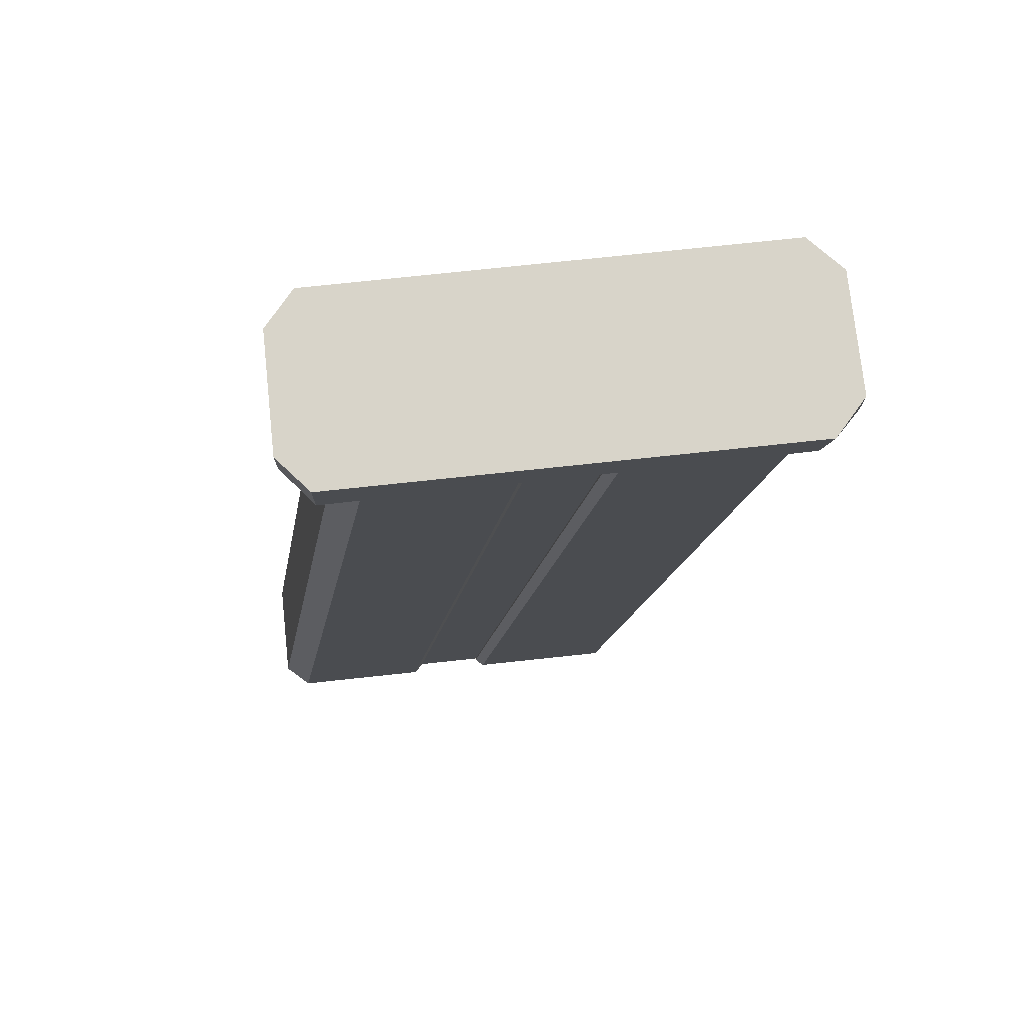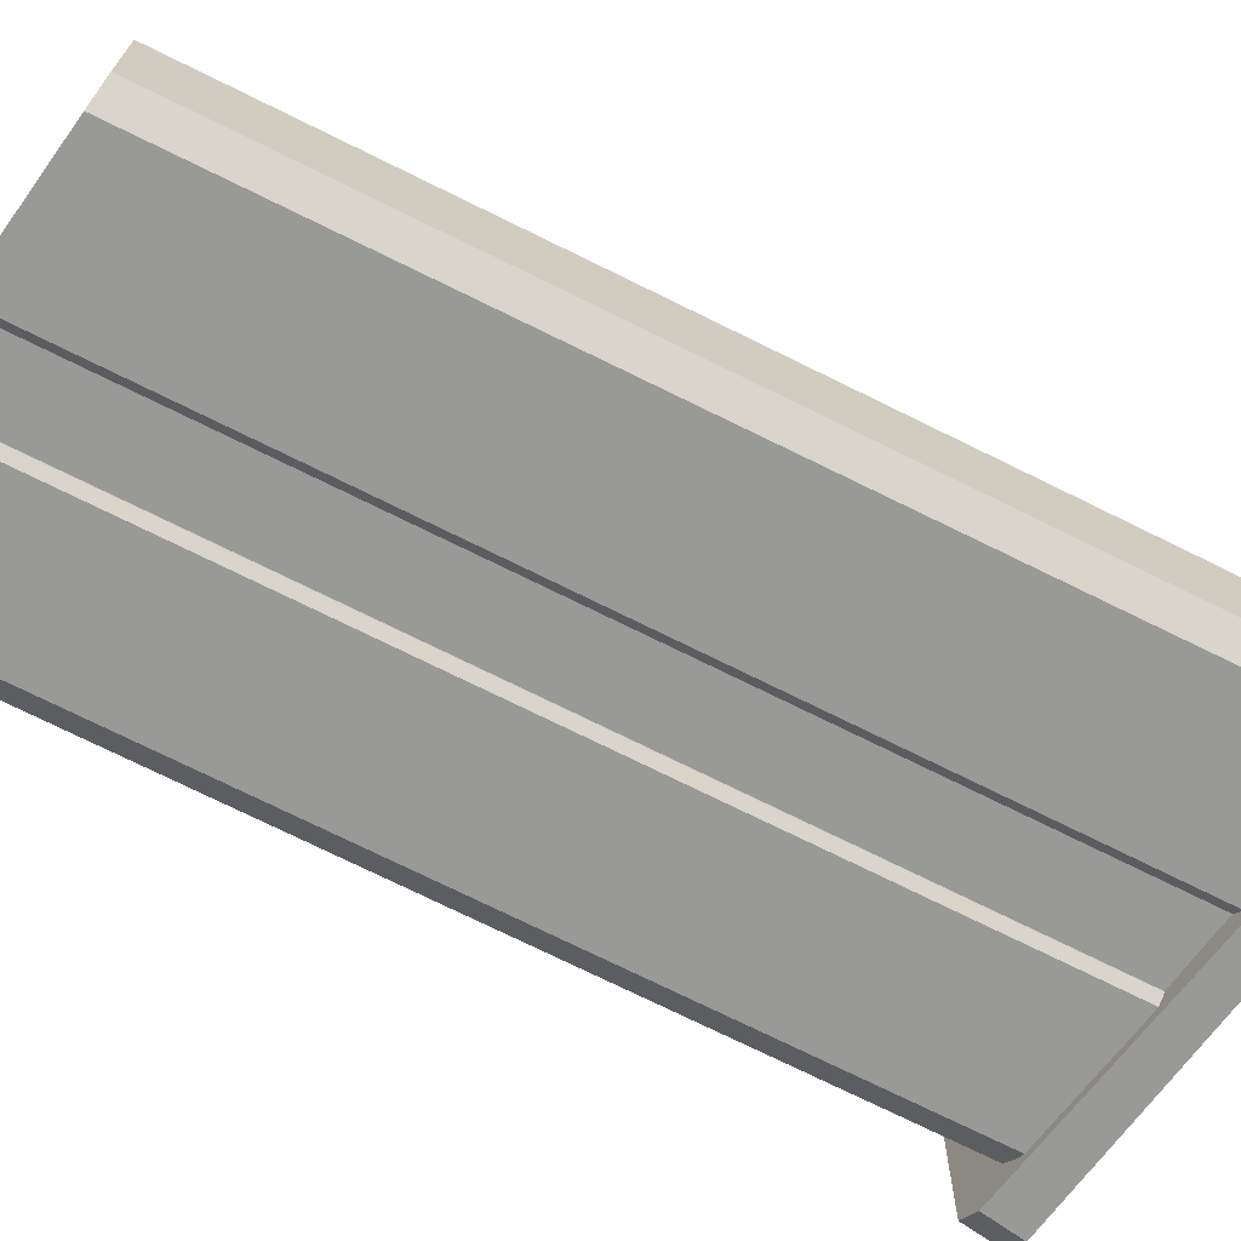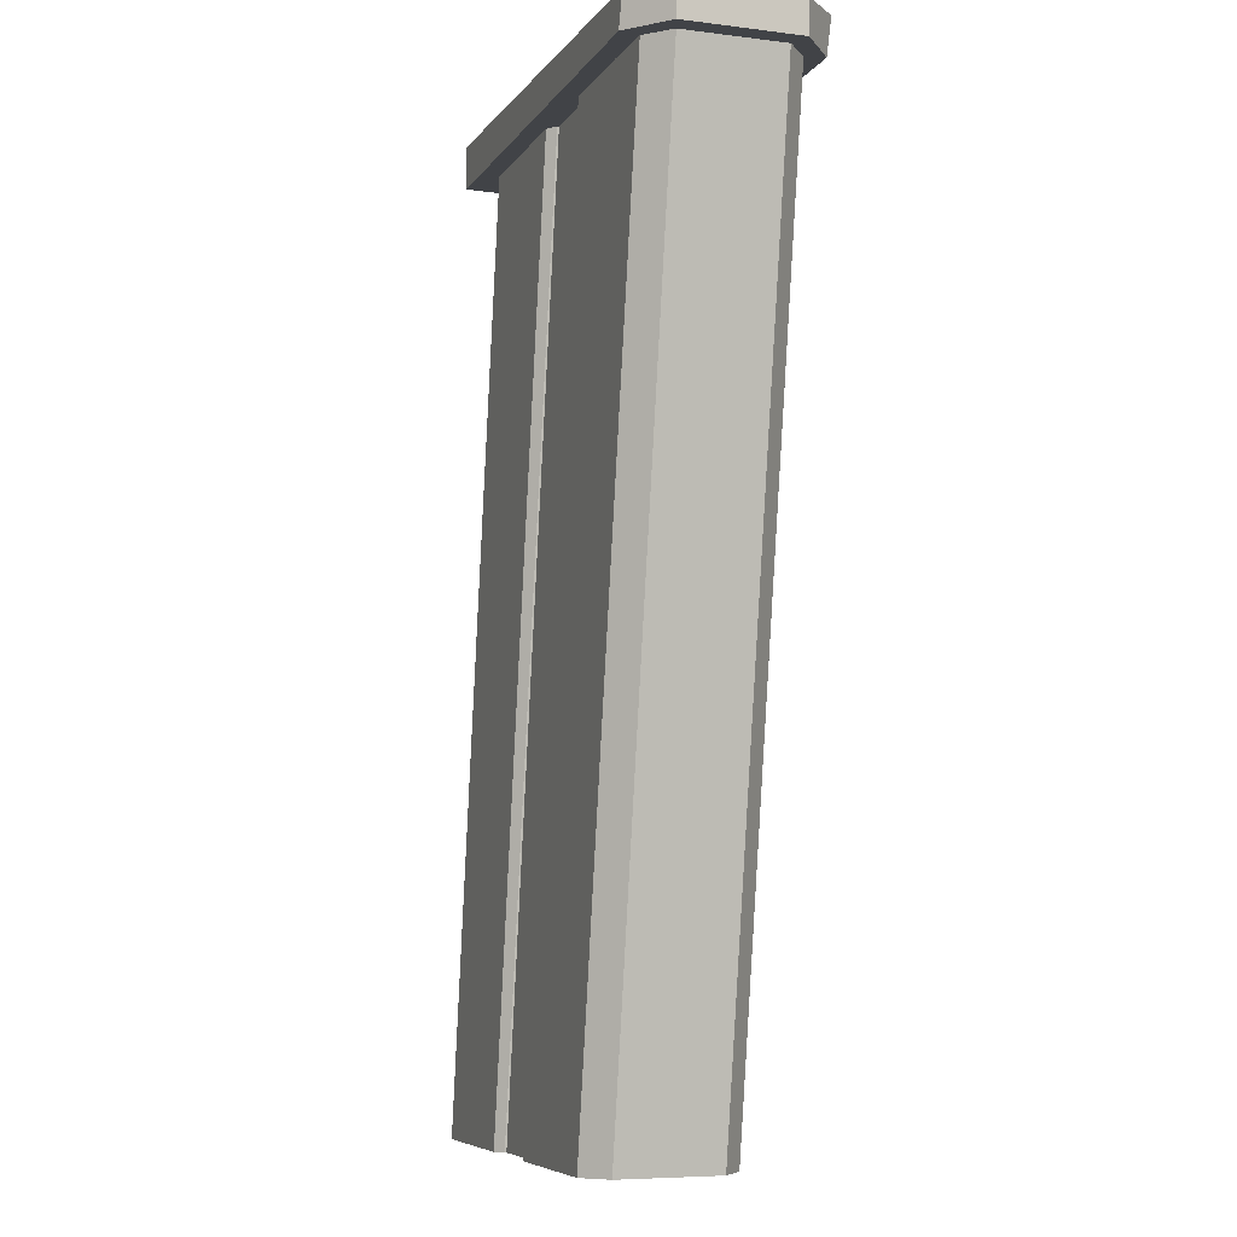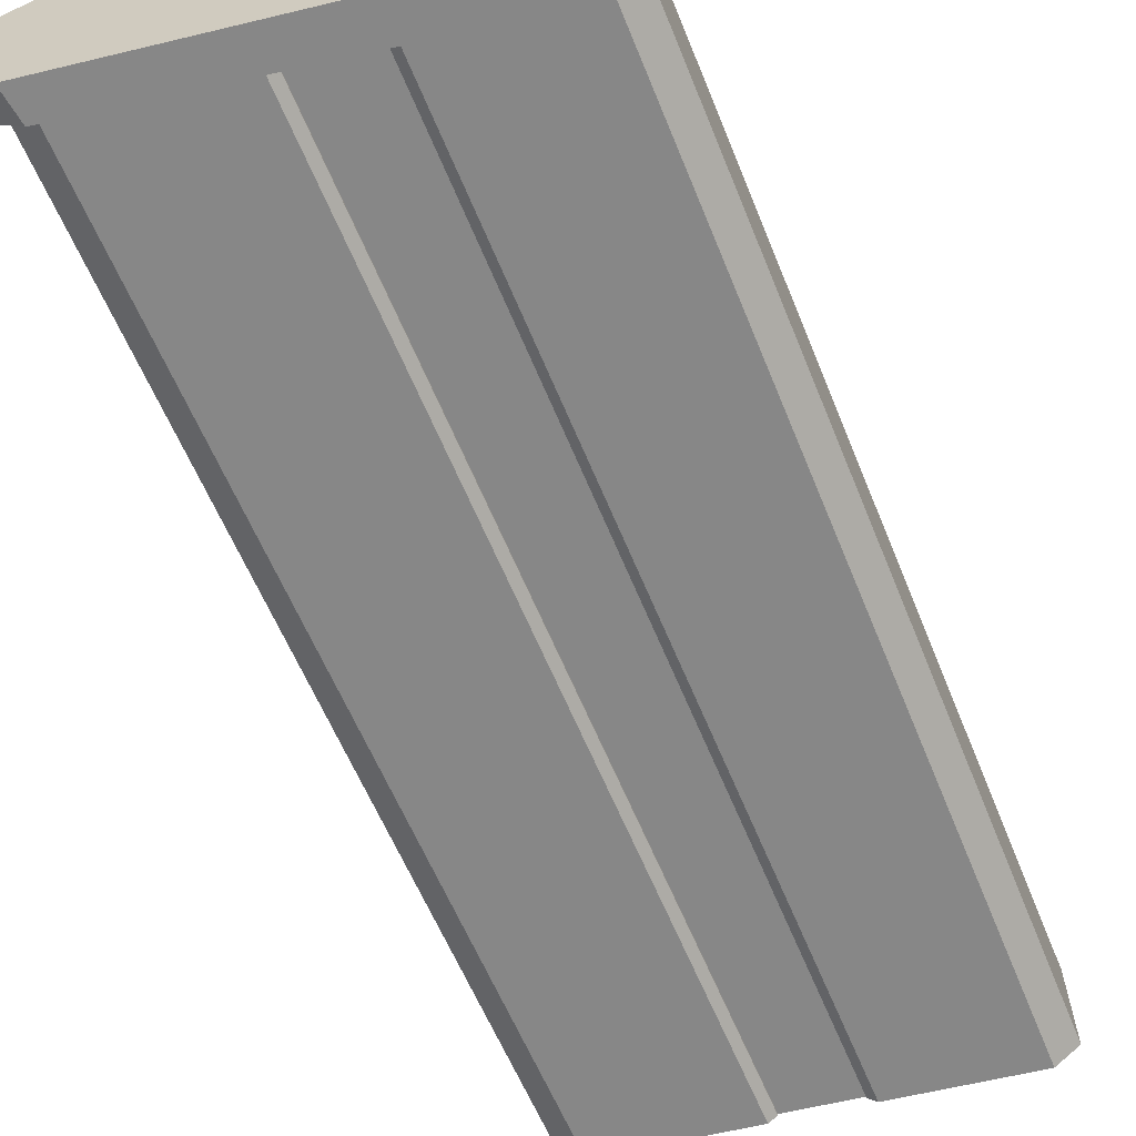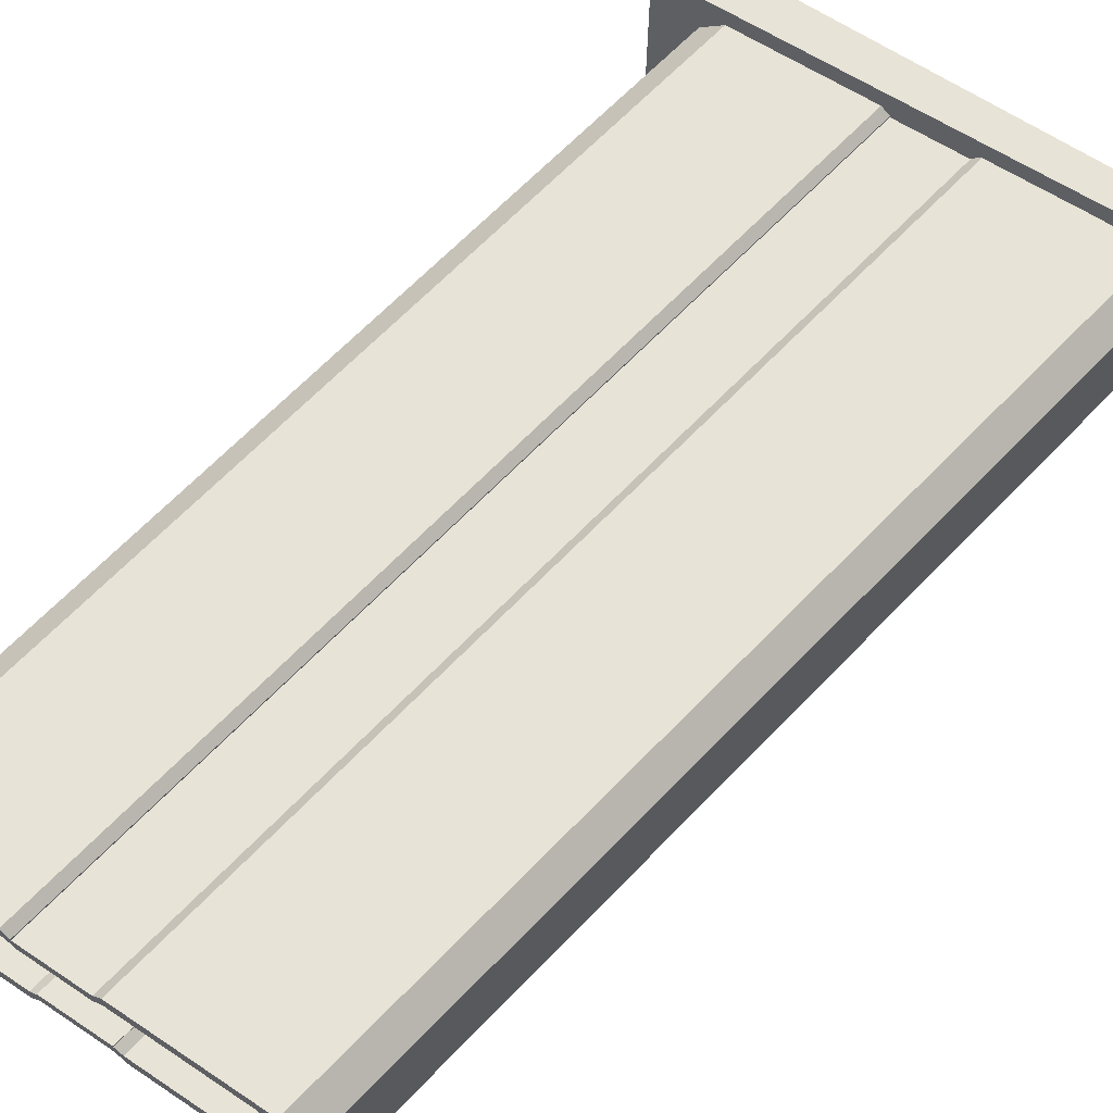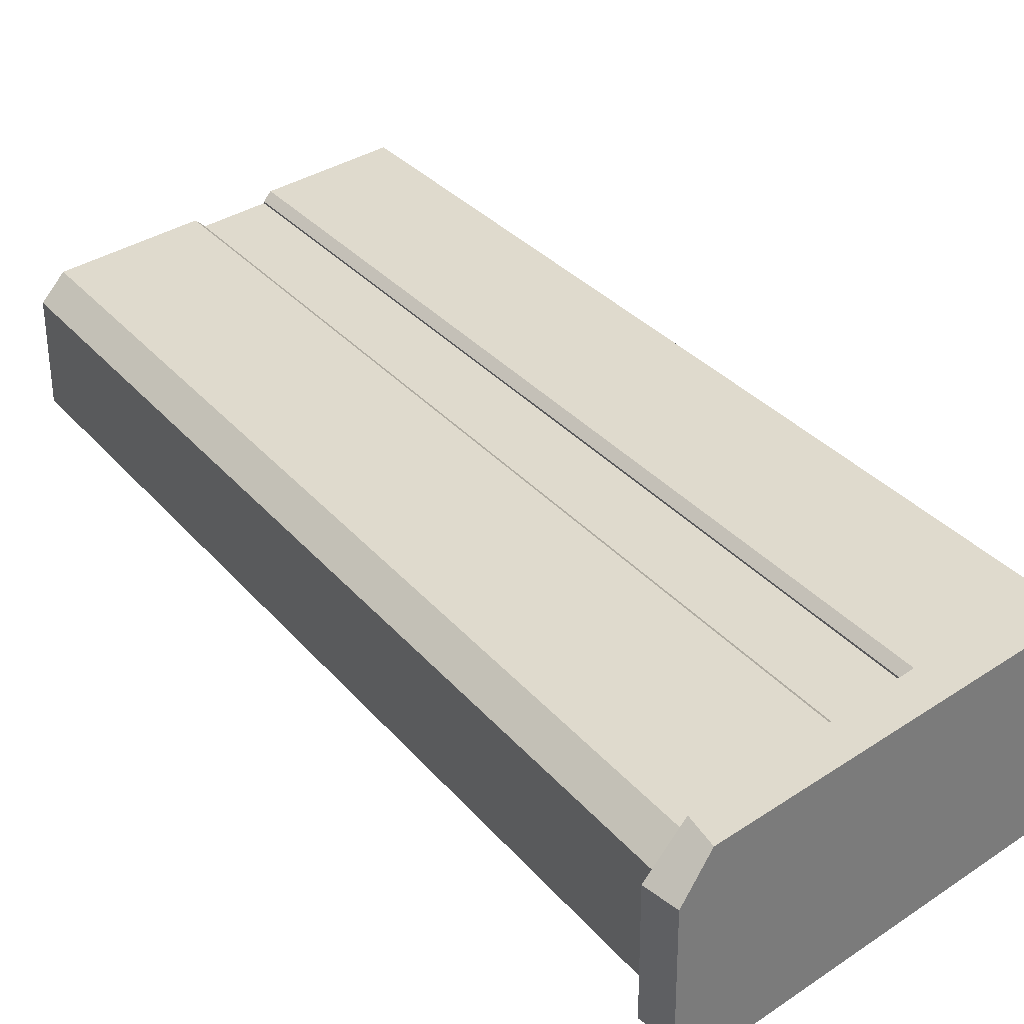
<metadata>
{"format":"obj","ext":"obj","renderer":"f3d","projection":"perspective","resolution":1024,"background":"white","views":[{"elev":75.0,"azim":174.3,"up":"+Z"},{"elev":-69.2,"azim":-125.9,"up":"+Y"},{"elev":-6.8,"azim":-109.4,"up":"+Z"},{"elev":-62.3,"azim":13.5,"up":"+Y"},{"elev":62.7,"azim":-146.0,"up":"+Y"},{"elev":32.7,"azim":-42.7,"up":"+Y"}]}
</metadata>
<code>
o Mag_Cube.010
v -2.304 -0.247 -3.235
v -2.304 -0.247 -3.235
v -2.308 -0.2029 -3.235
v -2.308 -0.2029 -3.235
v -2.281 -0.2701 -0.4832
v -2.209 -0.2035 -0.4832
v -2.211 0.09609 -0.4832
v -2.284 0.1616 -0.4832
v -2.674 0.1587 -0.4832
v -2.671 -0.2729 -0.4832
v -1.867 0.1646 -3.235
v -2.248 0.1618 -3.235
v -3.007 -0.2754 -0.4832
v -3.01 0.1563 -0.4832
v -3.435 0.1532 -0.4832
v -3.507 0.08661 -0.4832
v -3.505 -0.213 -0.4832
v -3.431 -0.2785 -0.4832
v -2.307 0.1331 -3.235
v -2.307 0.1382 -3.235
v -2.31 0.094 -3.235
v -2.31 0.09005 -3.235
v -1.792 -0.2005 -3.235
v -1.794 0.09915 -3.235
v -3.565 0.1087 -0.4856
v -3.563 -0.236 -0.4856
v -3.563 -0.236 -0.3854
v -3.565 0.1087 -0.3854
v -2.142 -0.3274 -0.3863
v -2.055 -0.225 -0.387
v -2.058 0.1198 -0.387
v -2.146 0.221 -0.3863
v -3.474 0.2112 -0.3878
v -3.47 -0.3372 -0.3878
v -2.055 -0.225 -0.4856
v -2.142 -0.3274 -0.5114
v -3.44 -0.3369 -0.4856
v -3.444 0.2115 -0.4856
v -2.146 0.221 -0.5114
v -2.058 0.1198 -0.4856
v -2.278 -0.2701 -3.235
v -2.283 -0.2206 -3.235
v -2.732 -0.2502 -0.4832
v -2.757 -0.2736 -0.4832
v -2.924 -0.2748 -0.4832
v -2.949 -0.2517 -0.4832
v -2.949 -0.2466 -0.4832
v -2.732 -0.245 -0.4832
v -2.518 0.1366 -3.235
v -2.952 0.1335 -0.4832
v -2.952 0.1283 -0.4832
v -2.518 0.1315 -3.235
v -3.053 0.08993 -3.235
v -3.05 -0.2097 -3.235
v -1.923 0.1147 -3.235
v -1.858 0.06434 -3.235
v -2.298 0.06111 -0.5255
v -2.363 0.1115 -0.5255
v -2.245 -0.2698 -3.235
v -1.864 -0.267 -3.235
v -2.574 0.1595 -3.235
v -2.98 0.1565 -3.235
v -2.281 0.1616 -3.235
v -2.709 0.1585 -0.4832
v -2.732 -0.2502 -0.4832
v -2.735 0.135 -0.4832
v -2.76 0.1581 -0.4832
v -2.927 0.1569 -0.4832
v -2.952 0.1335 -0.4832
v -2.949 -0.2517 -0.4832
v -2.735 0.135 -0.4832
v -2.735 0.1299 -0.4832
v -2.515 -0.2486 -3.235
v -2.515 -0.2434 -3.235
v -1.856 -0.1666 -3.235
v -2.304 -0.2419 -3.235
v -2.706 -0.2732 -0.4832
v -2.978 0.1565 -0.4832
v -2.544 0.1597 -3.235
v -2.308 -0.1989 -3.235
v -2.307 0.1382 -3.235
v -2.285 0.1121 -3.235
v -2.31 0.094 -3.235
v -2.974 -0.2752 -0.4832
v -2.518 0.1366 -3.235
v -2.541 -0.272 -3.235
v -2.515 -0.2486 -3.235
v -2.571 -0.2722 -3.235
v -2.977 -0.2752 -3.235
v -2.514 0.08856 -3.235
v -2.75 0.08683 -0.5255
v -2.954 0.08533 -0.5255
v -1.921 -0.218 -3.235
v -2.361 -0.2212 -0.5255
v -2.296 -0.1698 -0.5255
v -2.539 0.1102 -3.235
v -2.514 0.09251 -3.235
v -2.954 0.08928 -0.5255
v -2.979 0.107 -0.5255
v -2.921 -0.2253 -3.235
v -2.986 -0.1749 -3.235
v -3.426 -0.1781 -0.5255
v -3.36 -0.2285 -0.5255
v -2.512 -0.2044 -3.235
v -2.537 -0.2225 -3.235
v -2.976 -0.2257 -0.5255
v -2.952 -0.2076 -0.5255
v -2.75 0.09078 -0.5255
v -2.512 -0.2044 -3.235
v -2.512 -0.2004 -3.235
v -2.923 0.1074 -3.235
v -2.988 0.05606 -3.235
v -2.251 -0.2204 -3.235
v -2.253 0.1123 -3.235
v -2.569 0.11 -3.235
v -2.514 0.09251 -3.235
v -2.566 -0.2227 -3.235
v -2.691 -0.2236 -0.5255
v -2.693 0.1091 -0.5255
v -3.009 0.1068 -0.5255
v -3.006 -0.2259 -0.5255
v -3.428 0.05284 -0.5255
v -3.363 0.1042 -0.5255
v -2.952 -0.2076 -0.5255
v -2.954 0.08928 -0.5255
v -2.952 -0.2037 -0.5255
v -2.723 -0.2238 -0.5255
v -2.748 -0.2061 -0.5255
v -2.75 0.09078 -0.5255
v -2.725 0.1089 -0.5255
v -2.748 -0.2022 -0.5255
v -2.748 -0.2061 -0.5255
f 1 2 3 4
f 5 6 7 8 9 10
f 8 11 12 9
f 13 14 15 16 17 18
f 19 20 21 22
f 6 23 24 7
f 25 26 27 28
f 29 30 31 32 33 28 27 34
f 35 36 37 26 25 38 39 40
f 35 40 31 30
f 39 38 33 32
f 25 28 33 38
f 31 40 39 32
f 35 30 29 36
f 27 26 37 34
f 37 36 29 34
f 41 1 4 42
f 43 44 45 46 47 48
f 49 50 51 52
f 16 53 54 17
f 55 56 57 58
f 10 59 60 5
f 14 61 62 15
f 9 12 63 64
f 44 65 66 67 68 69 70 45
f 50 68 67 71 72 51
f 46 73 74 47
f 24 23 75 56
f 2 43 48 76
f 71 20 19 72
f 10 9 64 66 65 77
f 78 79 61 14
f 72 19 52 51
f 2 76 80 3
f 47 74 76 48
f 81 63 82 83
f 77 41 59 10
f 11 24 56 55
f 84 70 69 78 14 13
f 84 46 45 70
f 79 49 85
f 73 86 87
f 50 78 69 68
f 41 2 1
f 64 71 67 66
f 43 77 65 44
f 20 63 81
f 73 46 84 86
f 79 78 50 49
f 20 71 64 63
f 41 77 43 2
f 13 88 86 84
f 17 54 89 18
f 23 6 5 60
f 11 8 7 24
f 53 16 15 62
f 18 89 88 13
f 90 22 91 92
f 75 93 94 95
f 96 97 98 99
f 100 101 102 103
f 104 105 106 107
f 22 21 108 91
f 74 73 109 110
f 53 62 111 112
f 60 59 113 93
f 79 85 97 96
f 52 19 22 90
f 12 11 55 114
f 61 79 96 115
f 85 49 116 97
f 89 54 101 100
f 49 52 90 116
f 73 87 104 109
f 88 89 100 117
f 23 60 93 75
f 76 74 110 80
f 87 86 105 104
f 54 53 112 101
f 86 88 117 105
f 63 12 114 82
f 20 81 83 21
f 59 41 42 113
f 62 61 115 111
f 58 57 95 94 118 119
f 120 121 103 102 122 123
f 124 107 98 125 92 126
f 119 118 127 128 129 130
f 91 131 126 92
f 99 98 107 106 121 120
f 108 129 128 132 131 91
f 112 111 123 122
f 117 100 103 121
f 4 3 132 128
f 101 112 122 102
f 115 96 99 120
f 83 82 130 129
f 80 110 126 131
f 111 115 120 123
f 116 90 92 125
f 21 83 129 108
f 56 75 95 57
f 93 113 118 94
f 82 114 119 130
f 110 109 124 126
f 114 55 58 119
f 113 42 127 118
f 105 117 121 106
f 109 104 107 124
f 97 116 125 98
f 3 80 131 132
f 42 4 128 127

</code>
